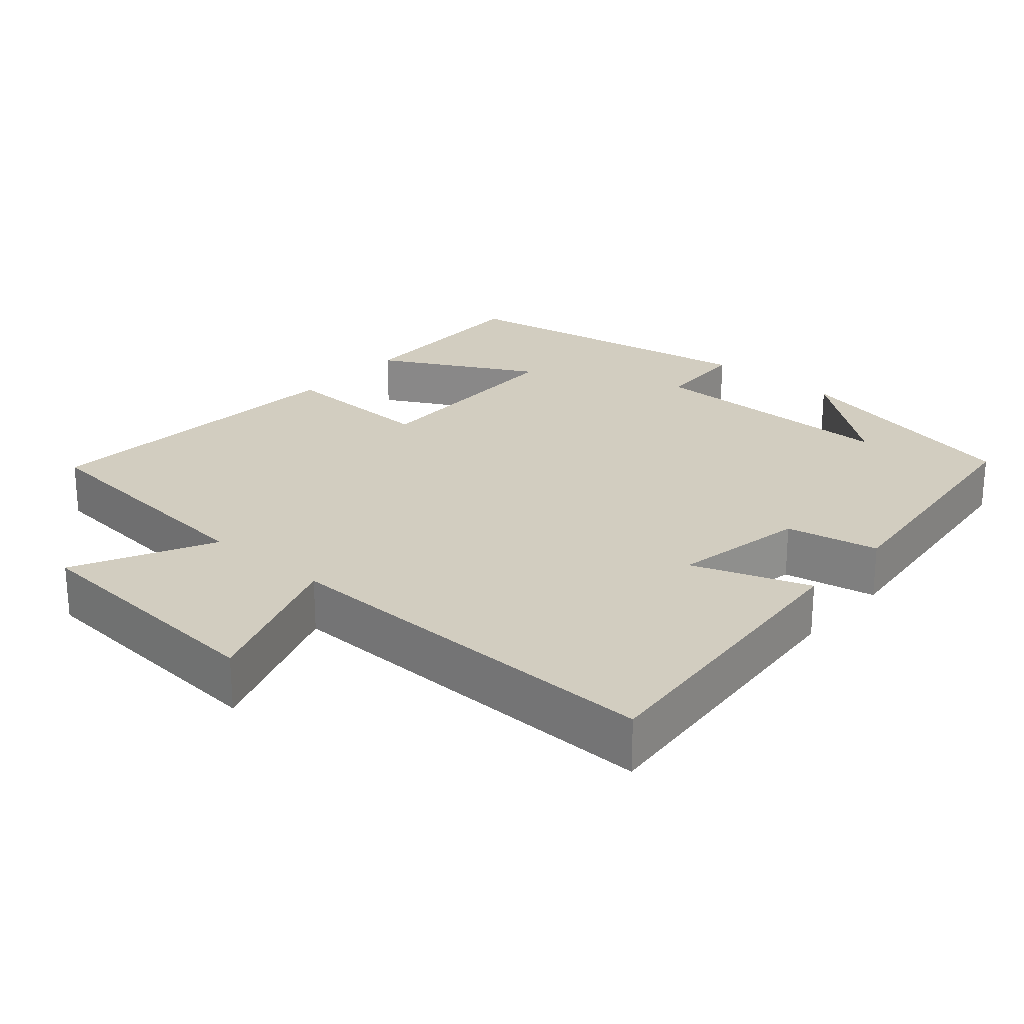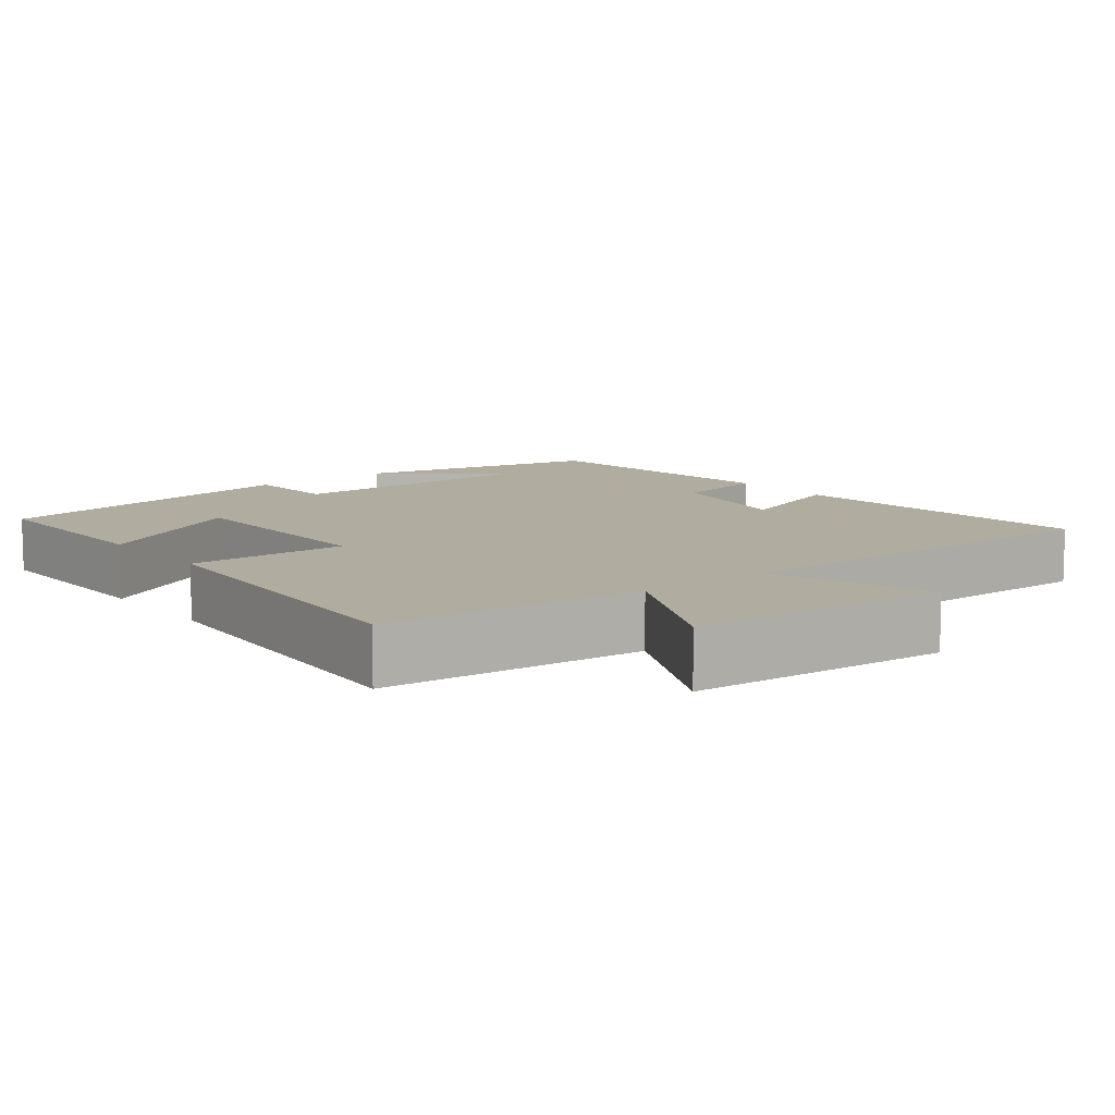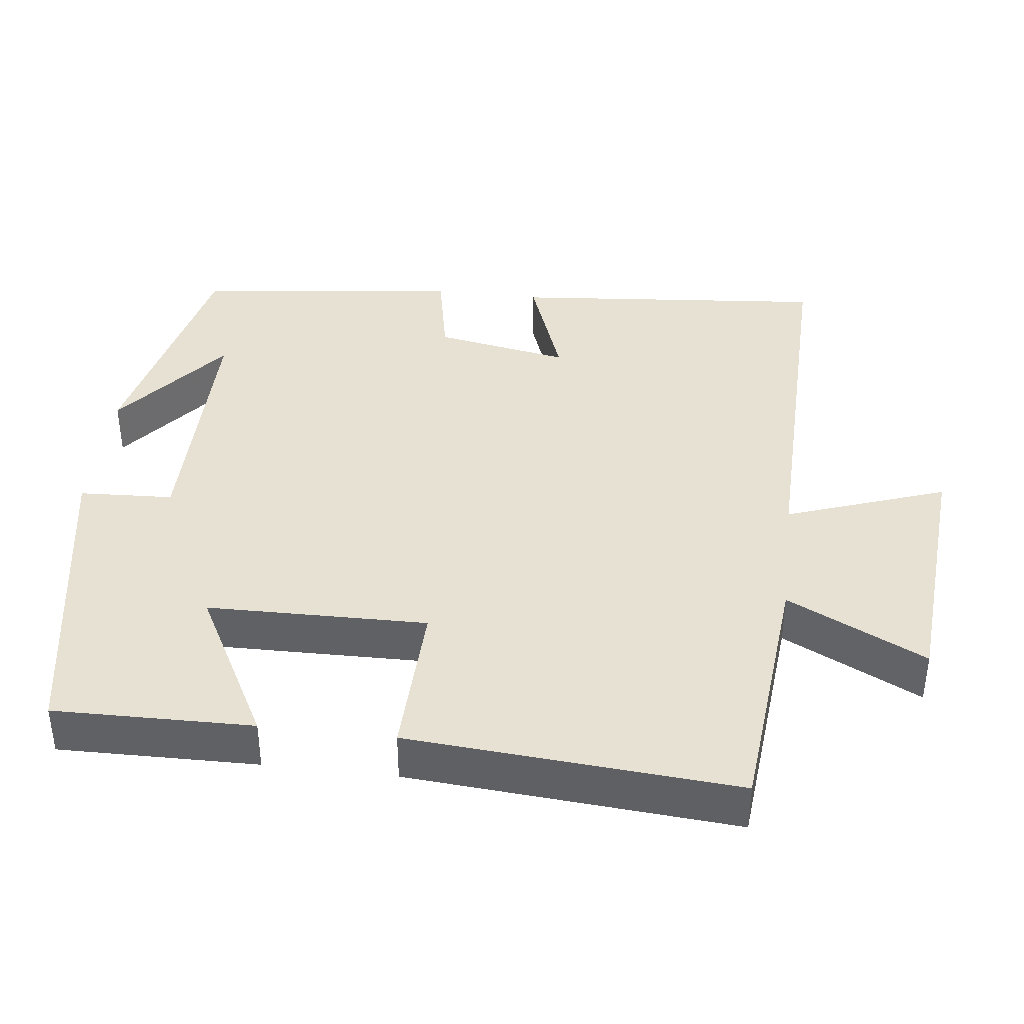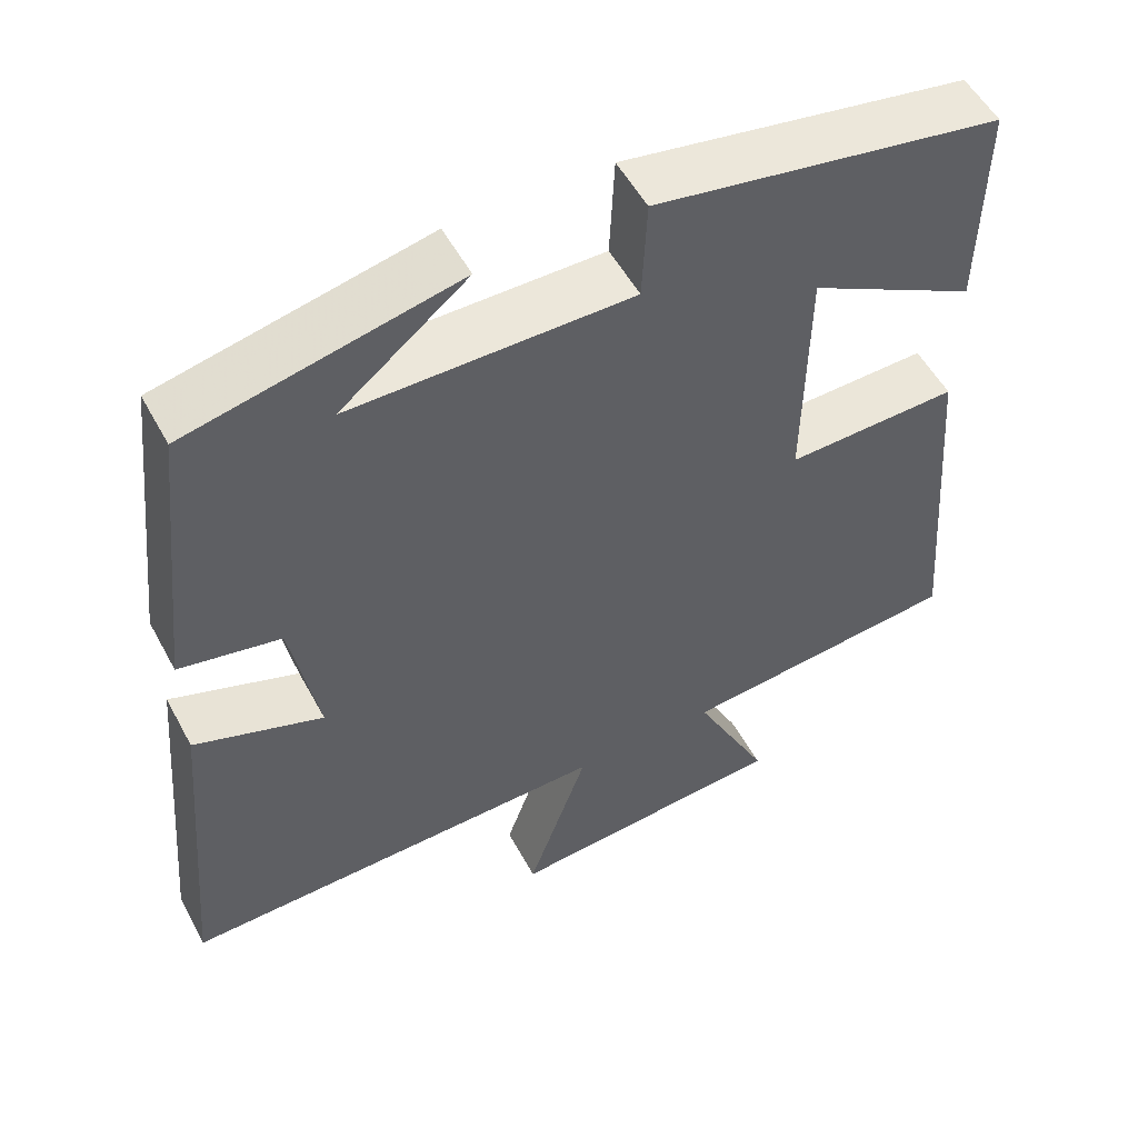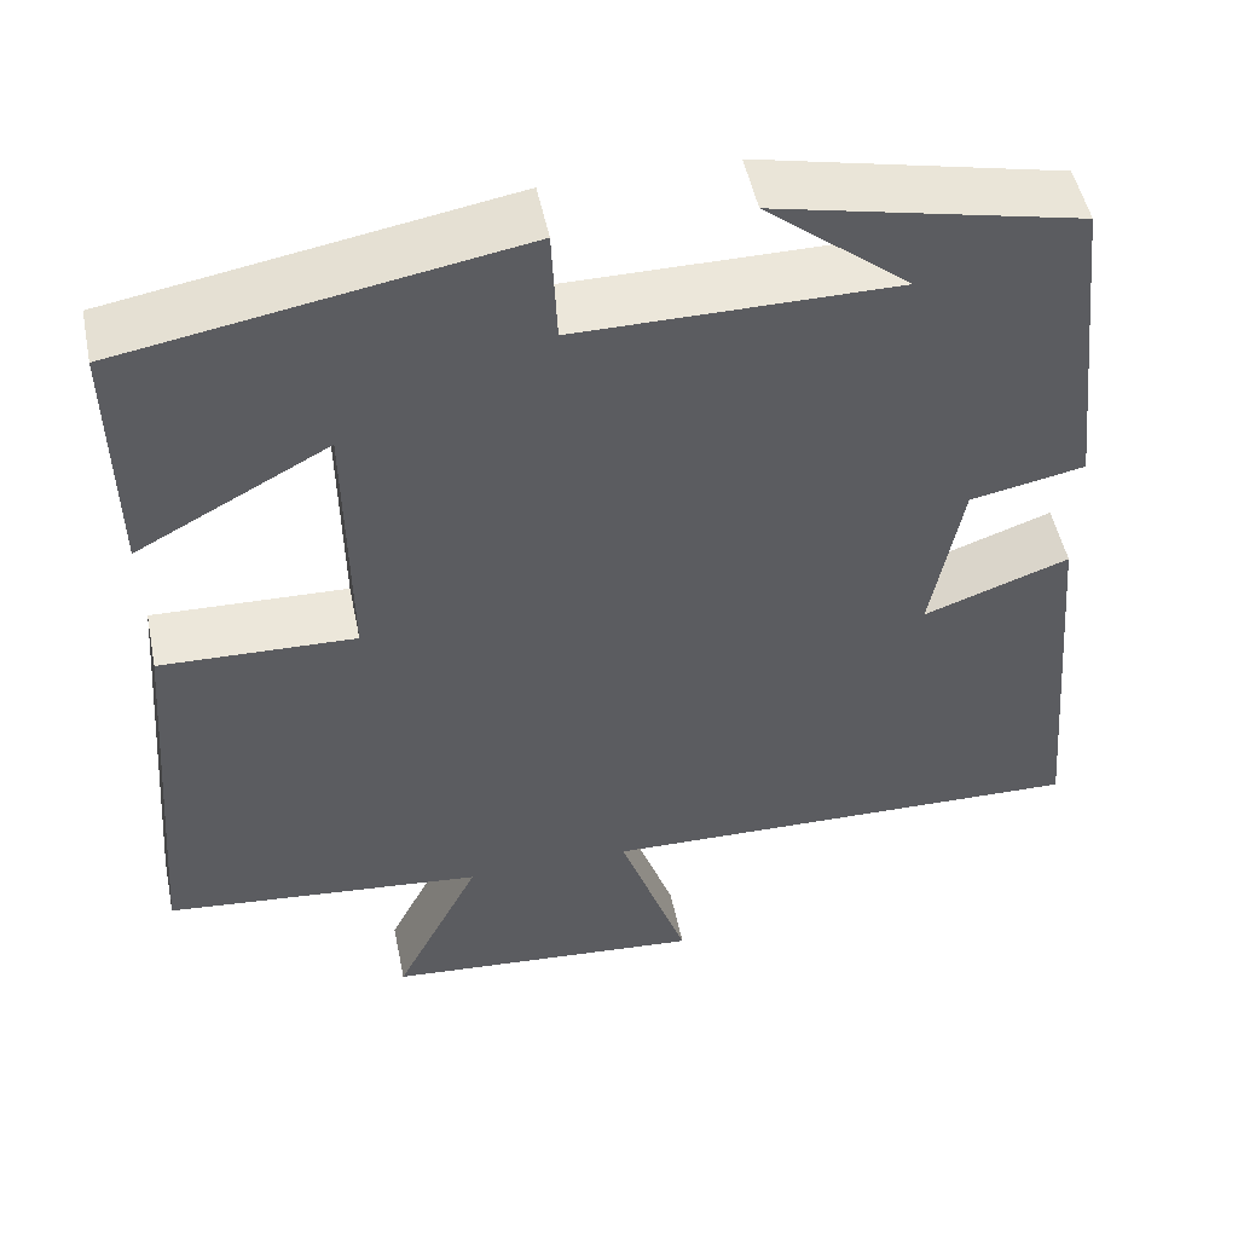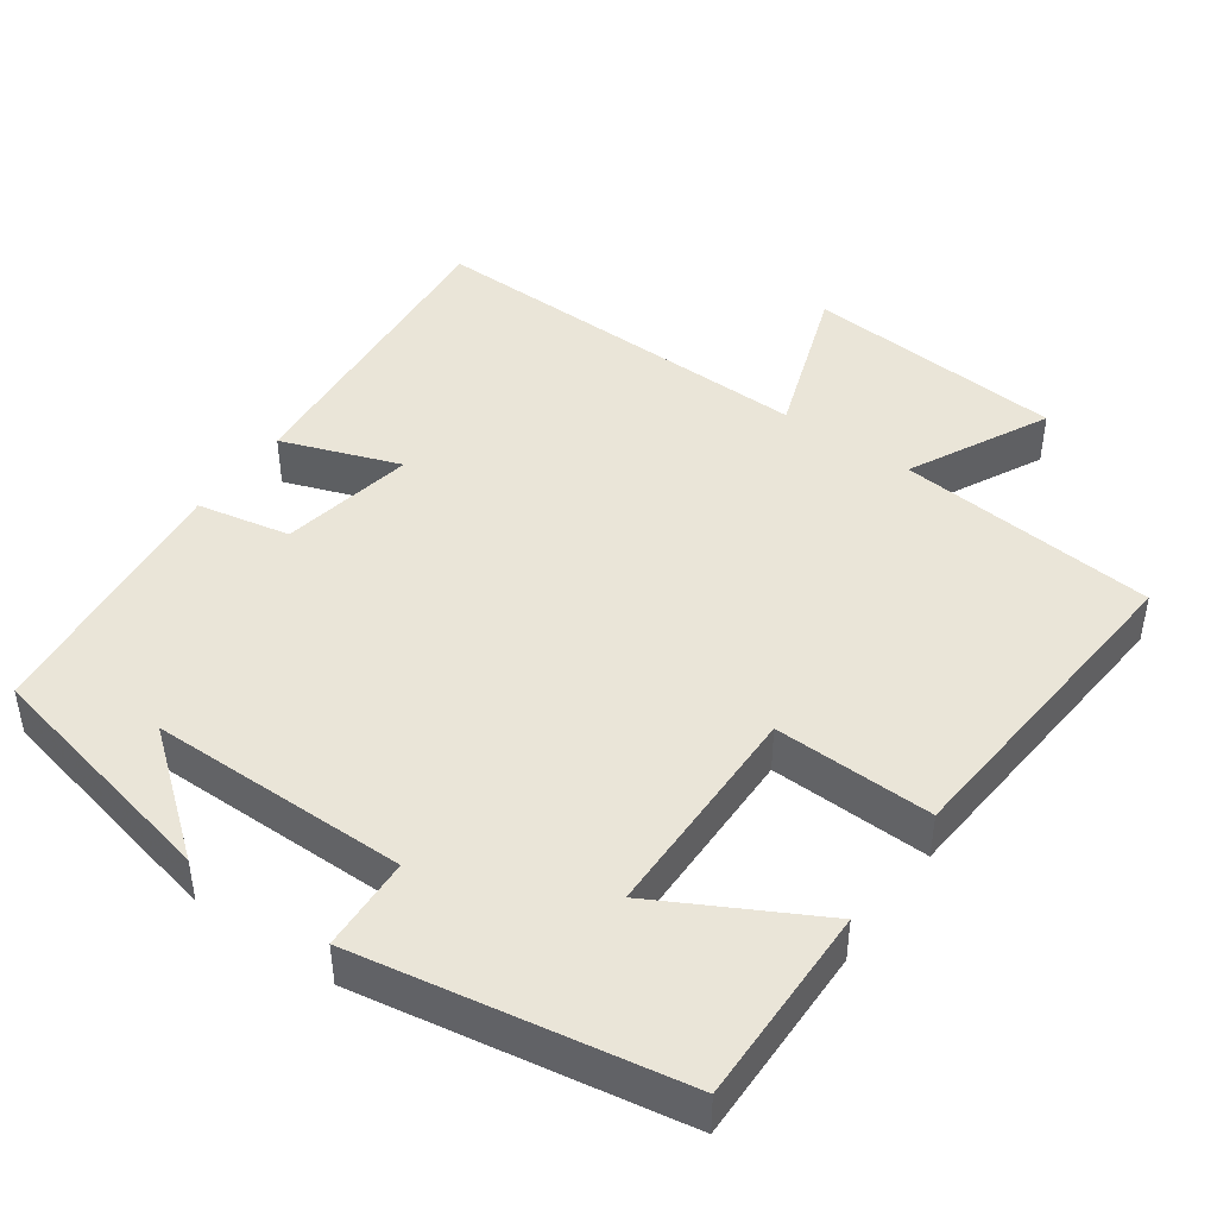
<metadata>
{"format":"obj","ext":"obj","renderer":"f3d","projection":"perspective","resolution":1024,"background":"white","views":[{"elev":24.4,"azim":-139.0,"up":"+Y"},{"elev":9.9,"azim":141.5,"up":"+Y"},{"elev":39.4,"azim":96.7,"up":"+Y"},{"elev":53.4,"azim":-27.9,"up":"+Z"},{"elev":50.3,"azim":168.4,"up":"+Z"},{"elev":44.5,"azim":35.3,"up":"+Y"}]}
</metadata>
<code>
v -0.537 0.07 -0.512
v -0.5 0.07 -0.084
v -0.34 0.07 -0.141
v -0.374 0.07 0.041
v -0.5 0.07 0.066
v -0.46 0.07 0.426
v -0.127 0.07 0.5
v -0.285 0.07 0.373
v 0.065 0.07 0.373
v 0.071 0.07 0.5
v 0.504 0.07 0.425
v 0.5 0.07 0.156
v 0.289 0.07 0.269
v 0.285 0.07 -0.029
v 0.5 0.07 -0.022
v 0.535 0.07 -0.466
v 0.183 0.07 -0.5
v 0.277 0.07 -0.688
v -0.075 0.07 -0.716
v 0.001 0.07 -0.5
v -0.537 0 -0.512
v -0.5 0 -0.084
v -0.34 0 -0.141
v -0.374 0 0.041
v -0.5 0 0.066
v -0.46 0 0.426
v -0.127 0 0.5
v -0.285 0 0.373
v 0.065 0 0.373
v 0.071 0 0.5
v 0.504 0 0.425
v 0.5 0 0.156
v 0.289 0 0.269
v 0.285 0 -0.029
v 0.5 0 -0.022
v 0.535 0 -0.466
v 0.183 0 -0.5
v 0.277 0 -0.688
v -0.075 0 -0.716
v 0.001 0 -0.5
f 17 18 19 20
f 15 16 17 20
f 14 15 20 1
f 13 14 1
f 10 11 12 13
f 9 10 13
f 8 9 13
f 6 7 8
f 4 5 6 8
f 3 4 8 13
f 1 2 3
f 1 3 13
f 40 39 38 37
f 40 37 36 35
f 21 40 35 34
f 21 34 33
f 33 32 31 30
f 33 30 29
f 33 29 28
f 28 27 26
f 28 26 25 24
f 33 28 24 23
f 23 22 21
f 33 23 21
f 1 21 22 2
f 2 22 23 3
f 3 23 24 4
f 4 24 25 5
f 5 25 26 6
f 6 26 27 7
f 7 27 28 8
f 8 28 29 9
f 9 29 30 10
f 10 30 31 11
f 11 31 32 12
f 12 32 33 13
f 13 33 34 14
f 14 34 35 15
f 15 35 36 16
f 16 36 37 17
f 17 37 38 18
f 18 38 39 19
f 19 39 40 20
f 20 40 21 1

</code>
